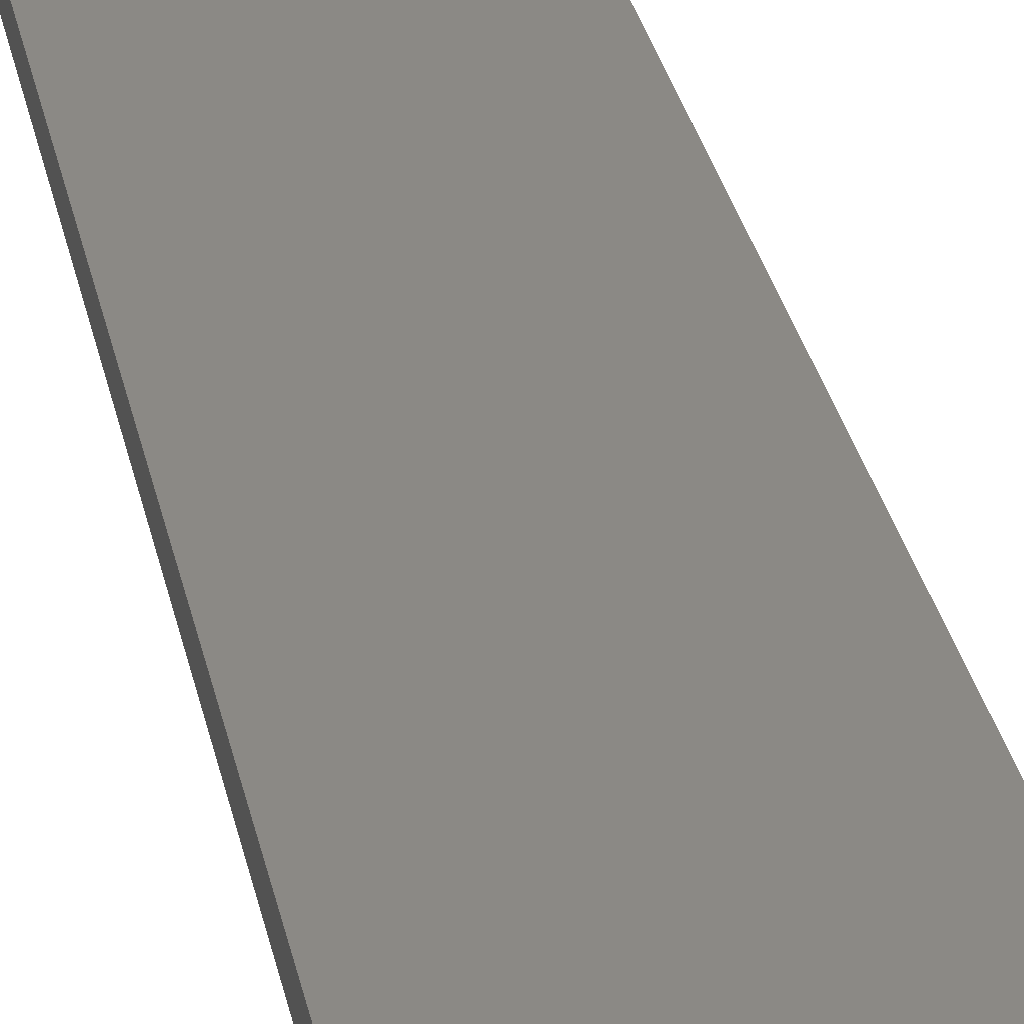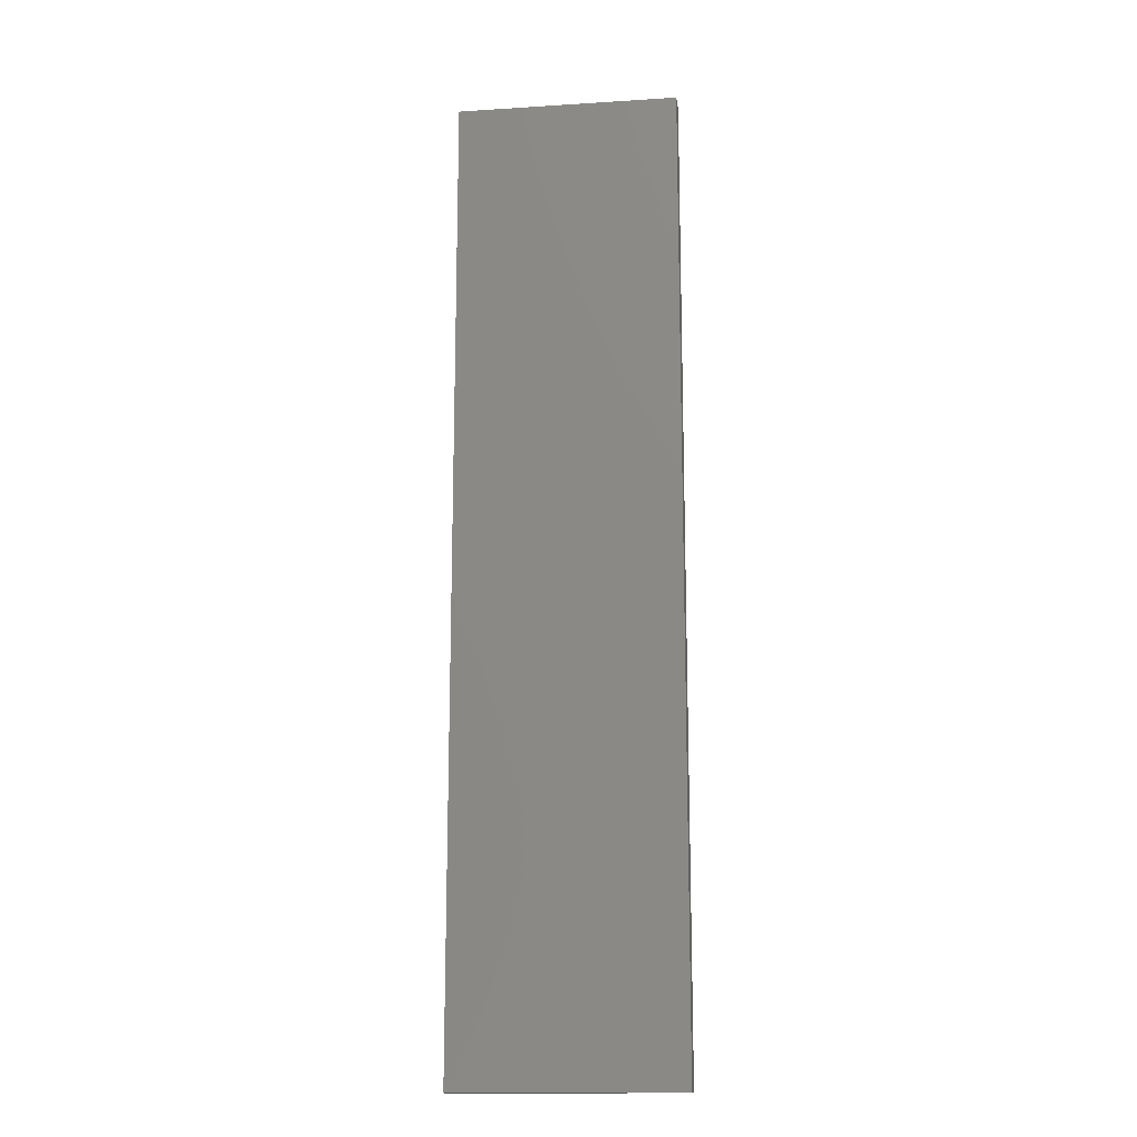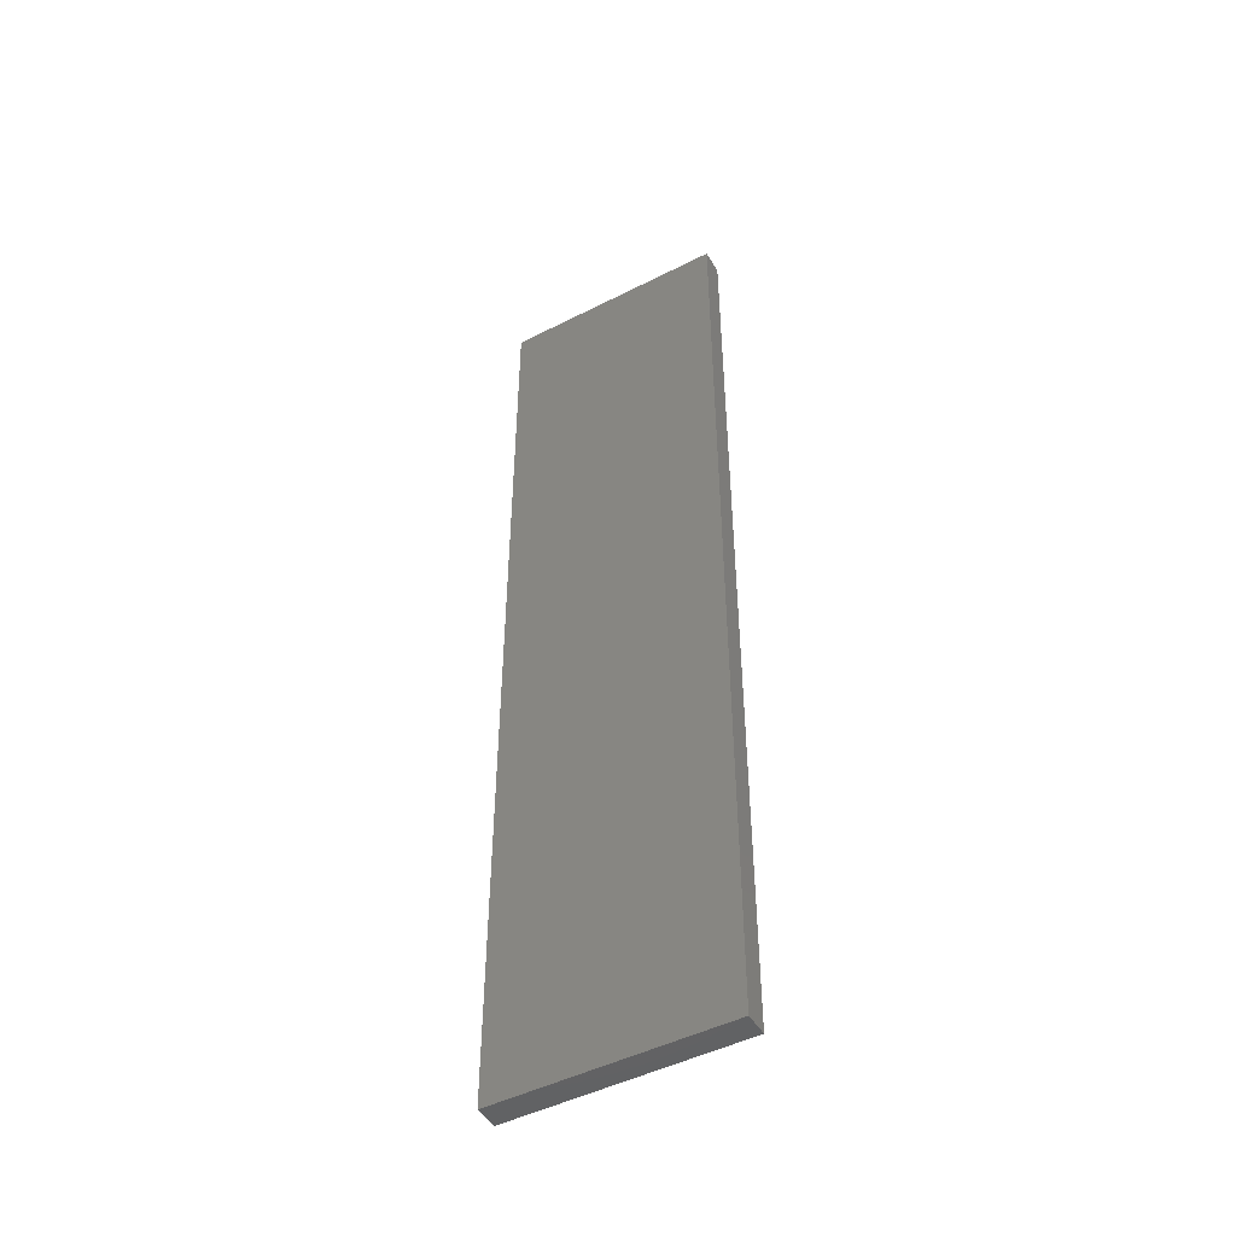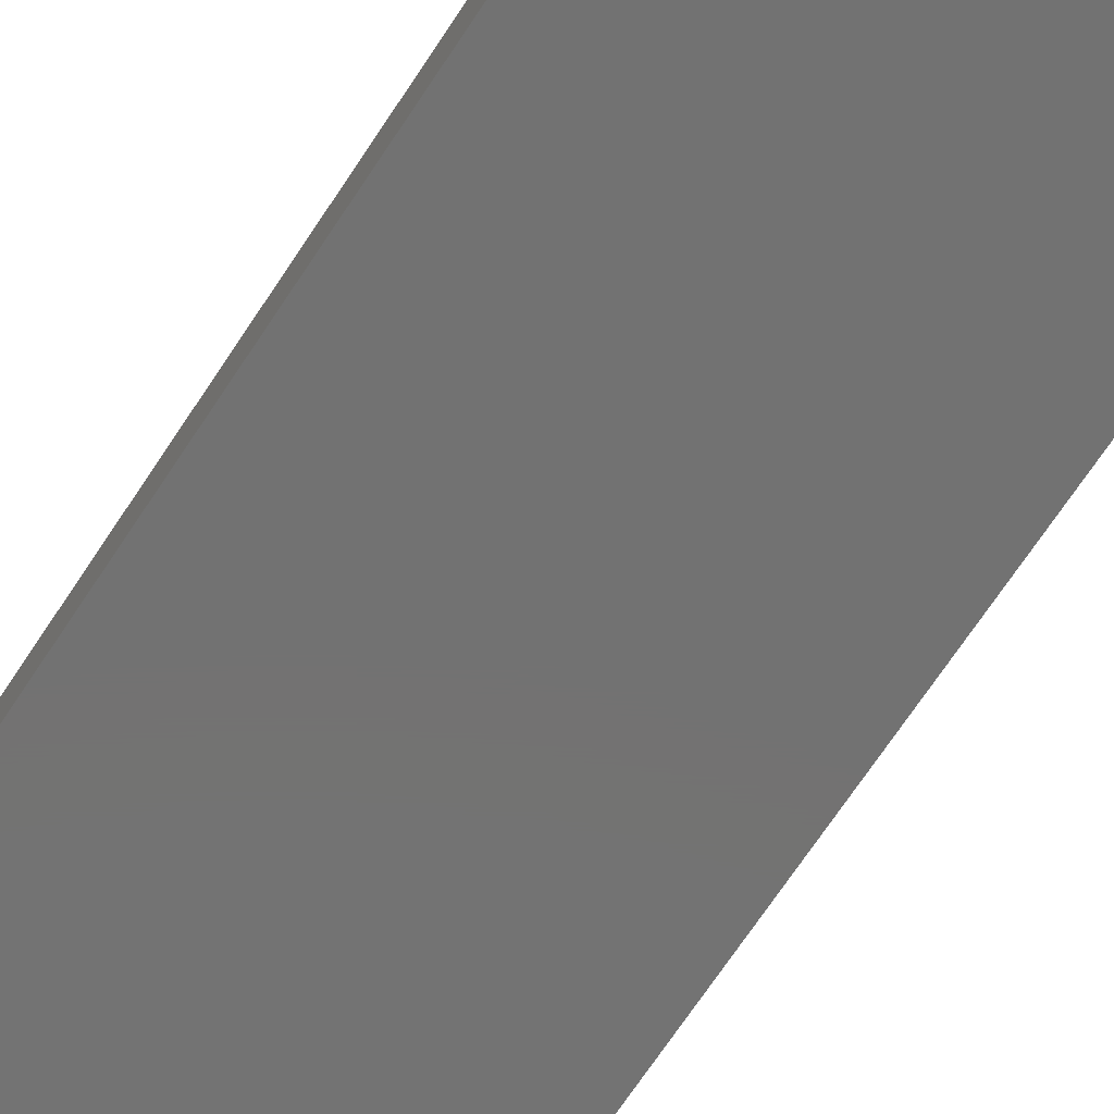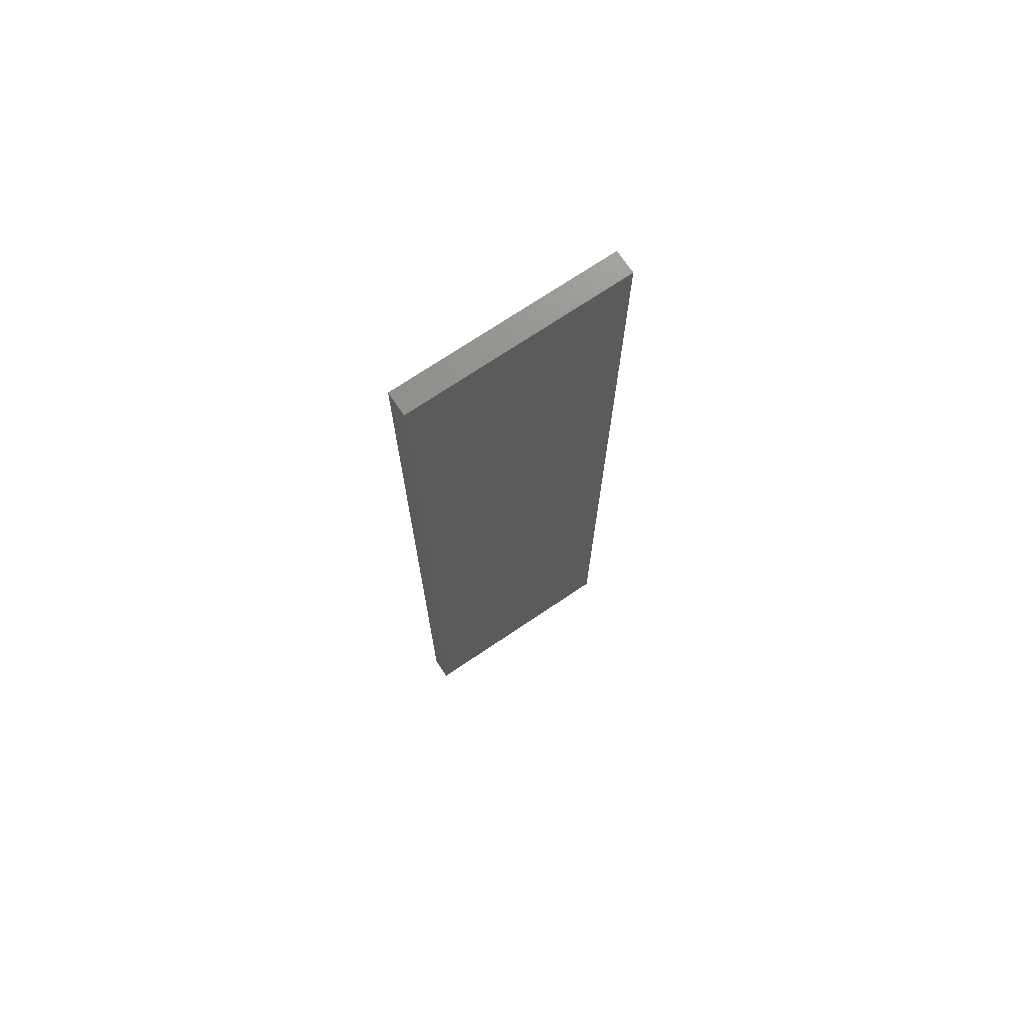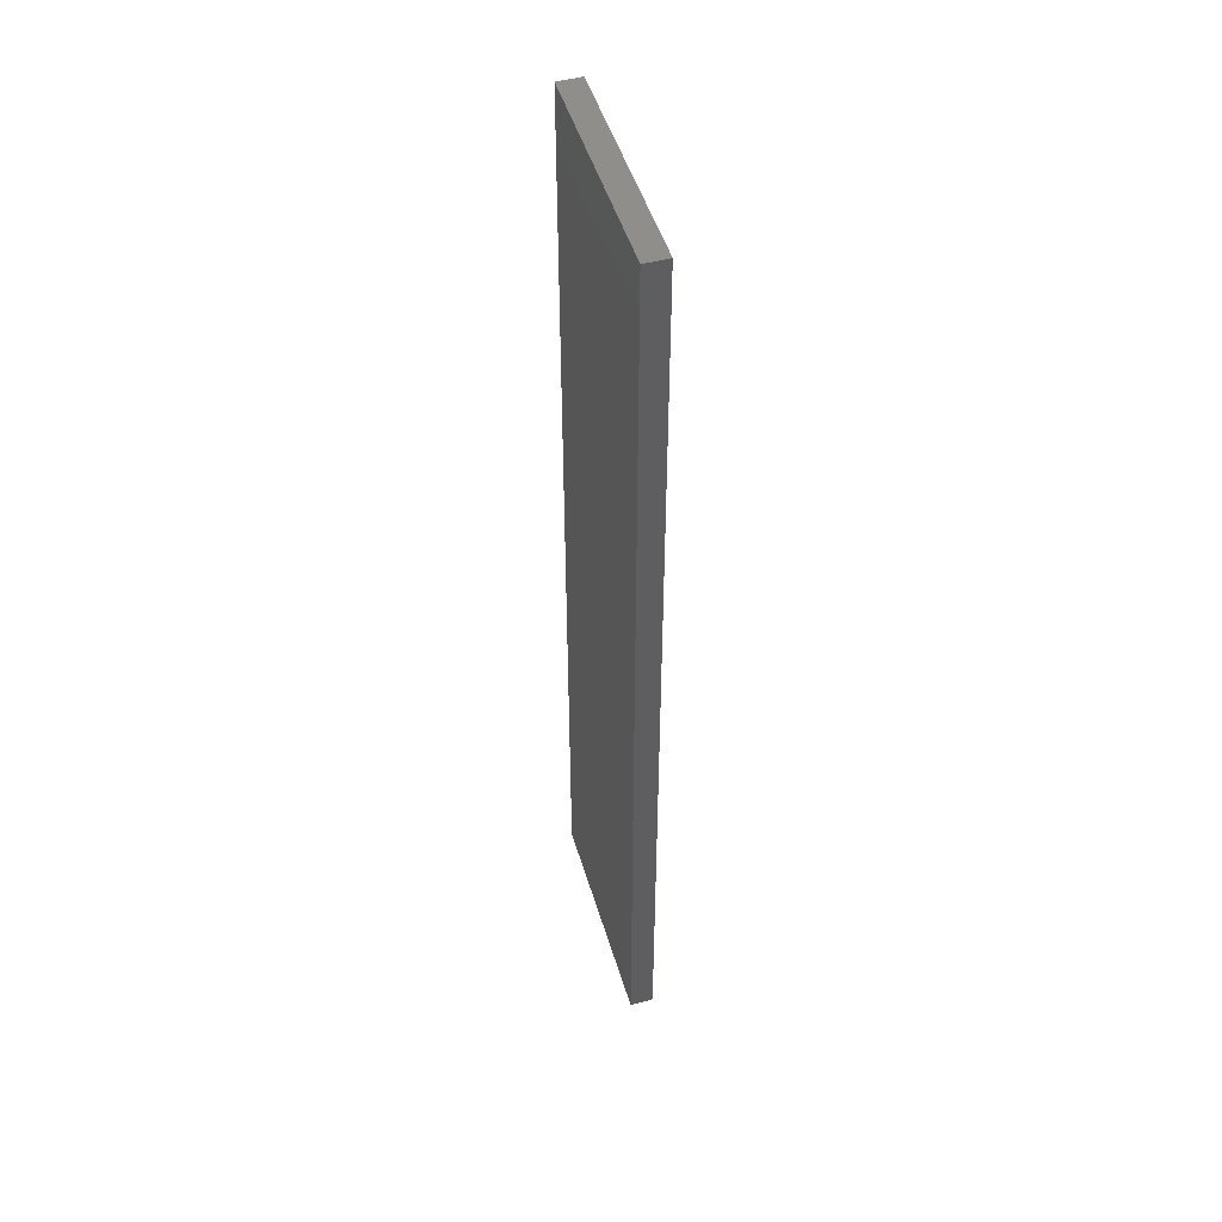
<metadata>
{"format":"stl","ext":"stl","renderer":"f3d","projection":"perspective","resolution":1024,"background":"white","views":[{"elev":29.7,"azim":-11.1,"up":"+Z"},{"elev":-15.5,"azim":7.6,"up":"+Y"},{"elev":-48.0,"azim":29.7,"up":"+Y"},{"elev":-64.4,"azim":147.6,"up":"+Z"},{"elev":72.6,"azim":146.1,"up":"+Y"},{"elev":48.6,"azim":-106.4,"up":"+Y"}]}
</metadata>
<code>
# stl→obj: 8 verts, 12 faces
v 0.1484 1.185e-17 0.01028
v 0.1484 -0.75 0.01028
v 0.1484 1.073e-17 -0.007812
v 0.1484 -0.75 -0.007812
v -0.02344 1.114e-18 0.01028
v -0.02344 0 -0.007812
v -0.02344 -0.75 0.01028
v -0.02344 -0.75 -0.007812
f 1 2 3
f 3 2 4
f 5 6 7
f 7 6 8
f 6 5 3
f 3 5 1
f 8 4 7
f 7 4 2
f 1 5 2
f 2 5 7
f 6 3 8
f 8 3 4

</code>
